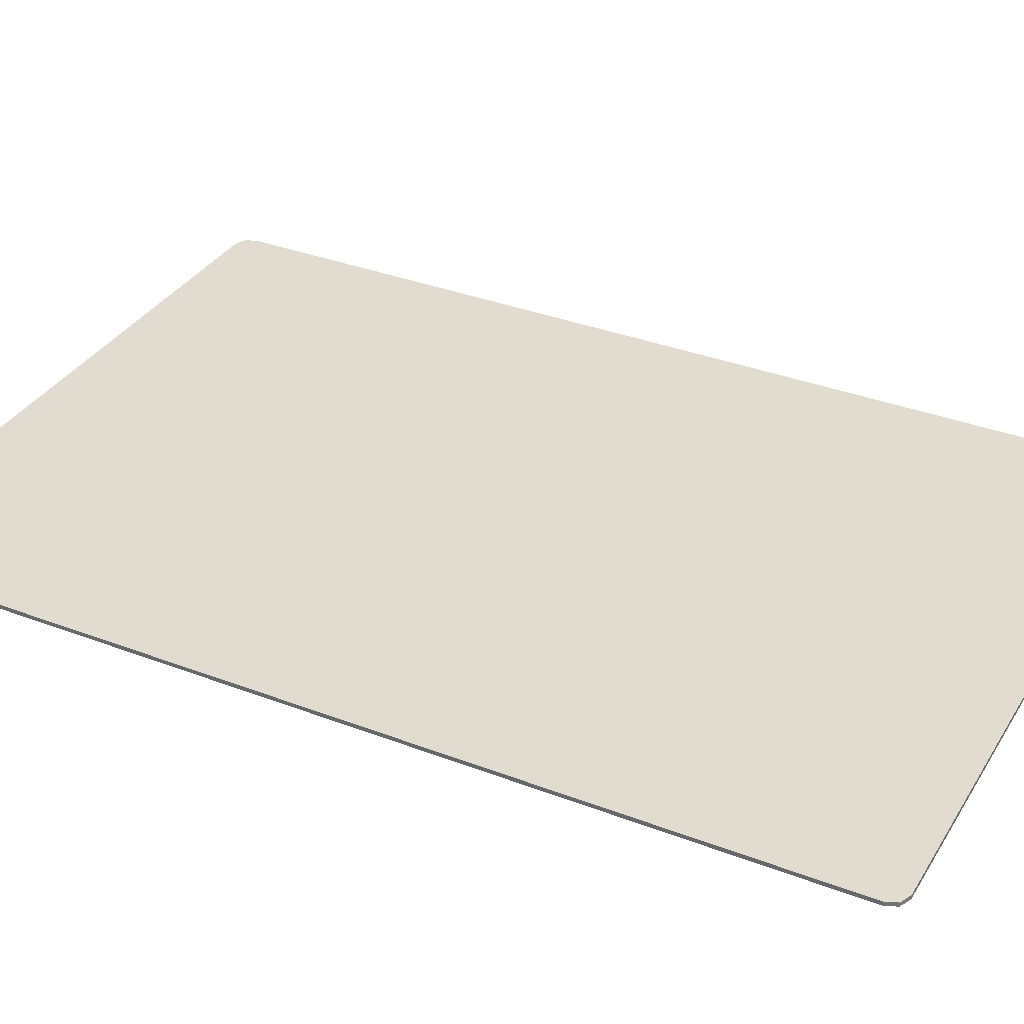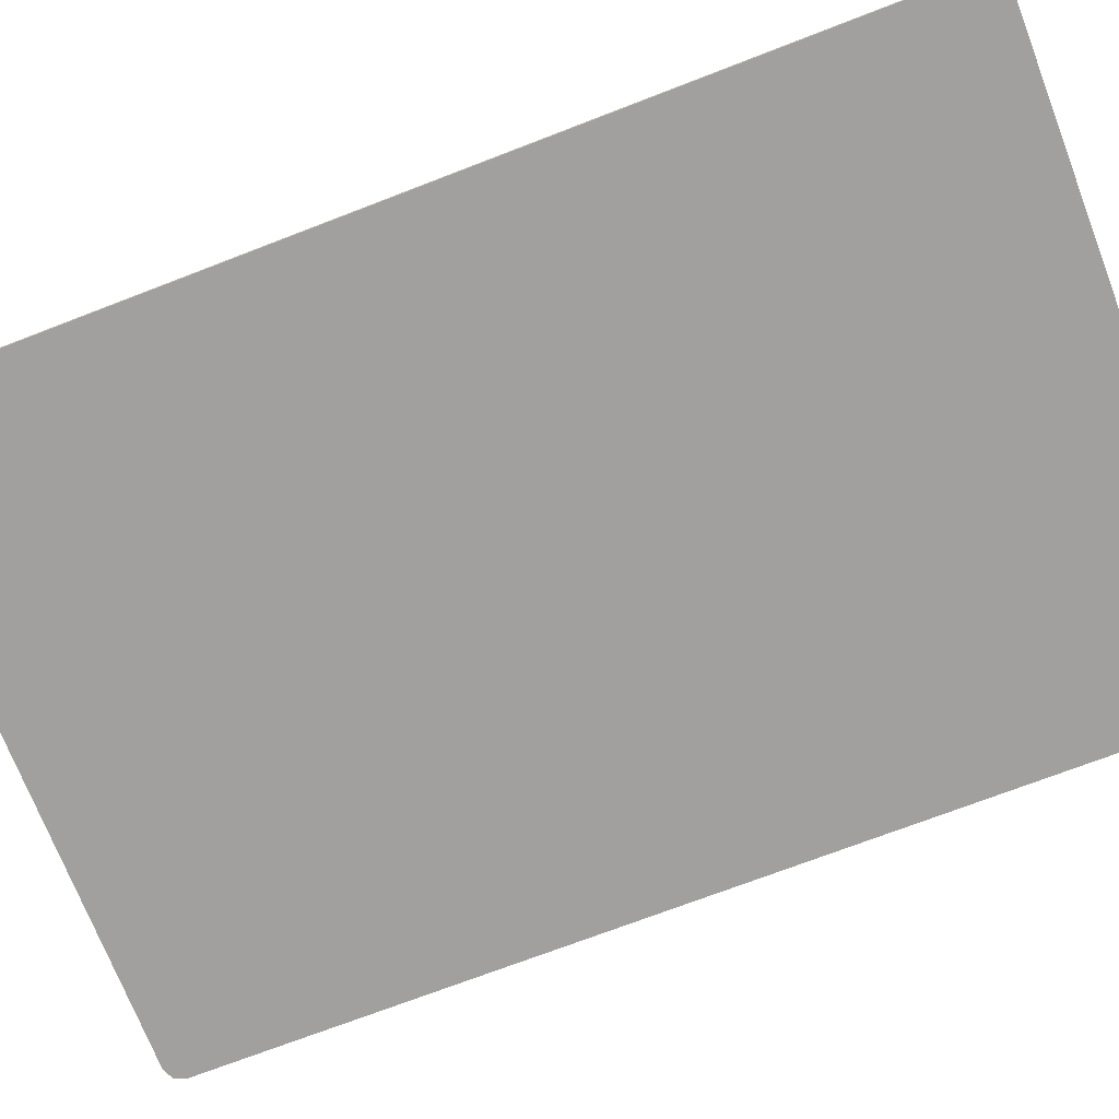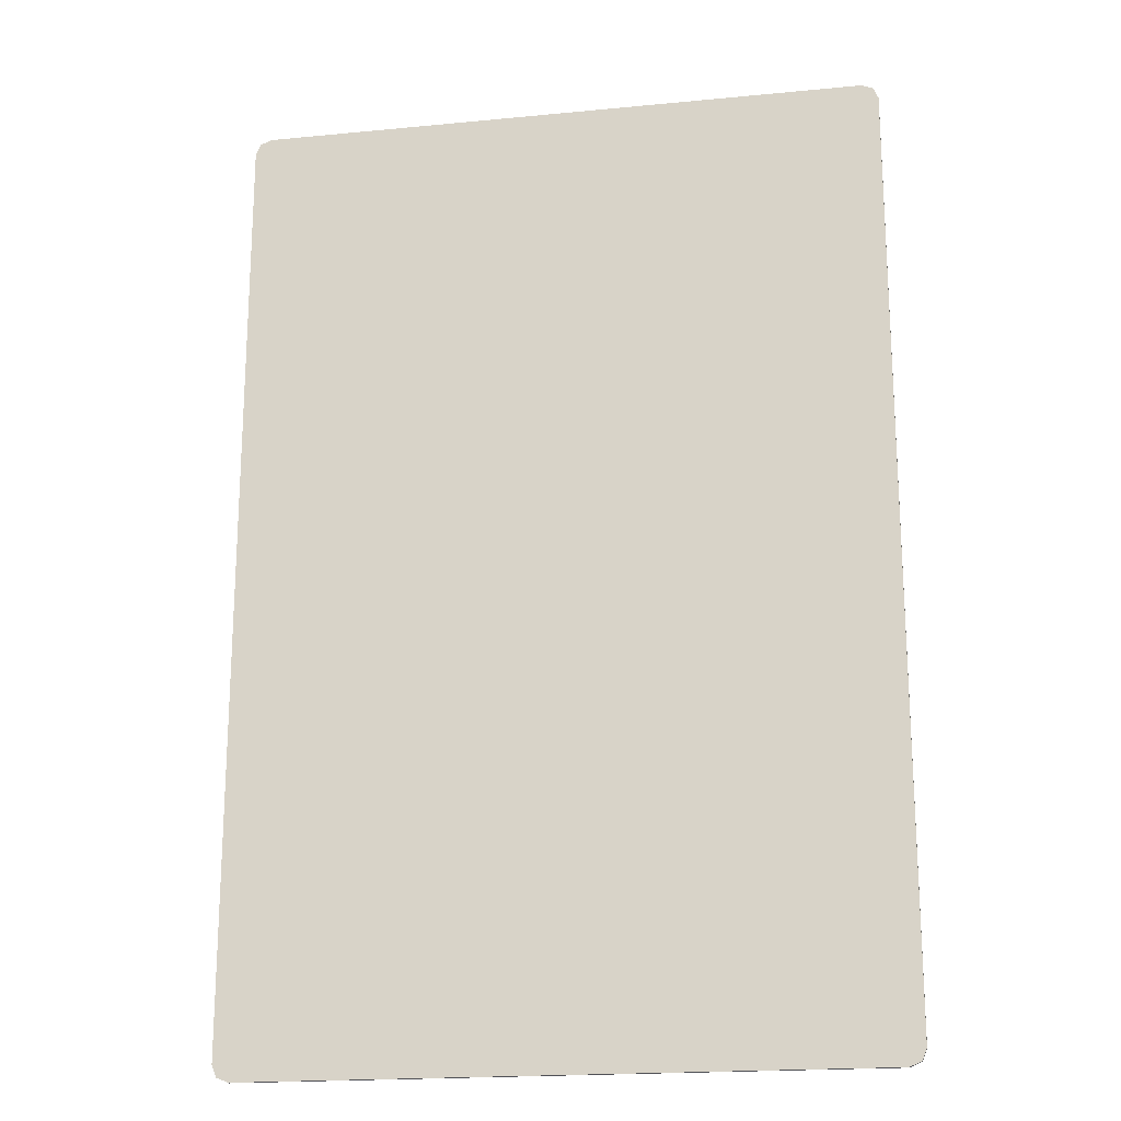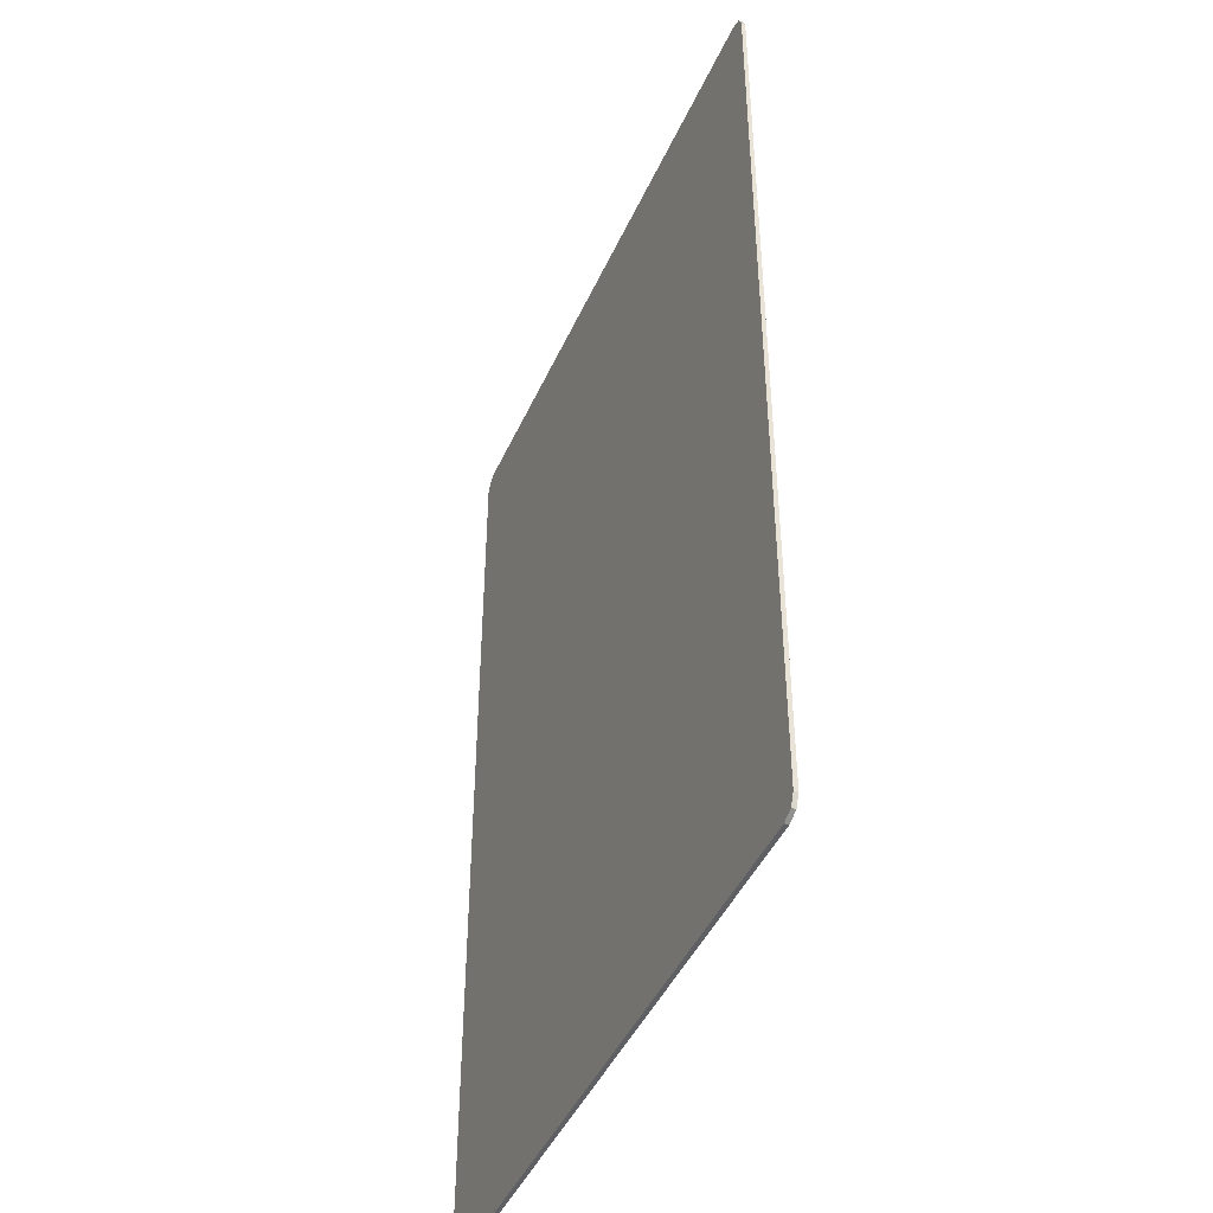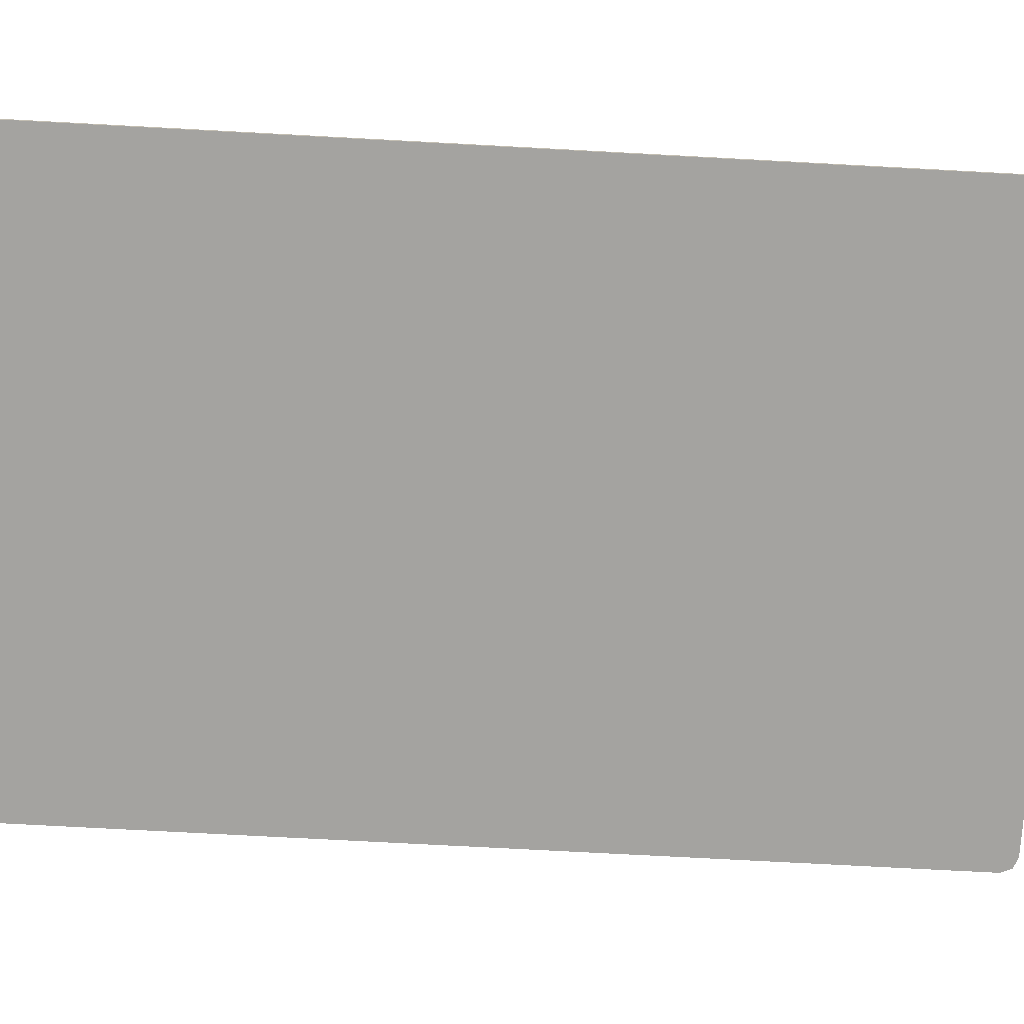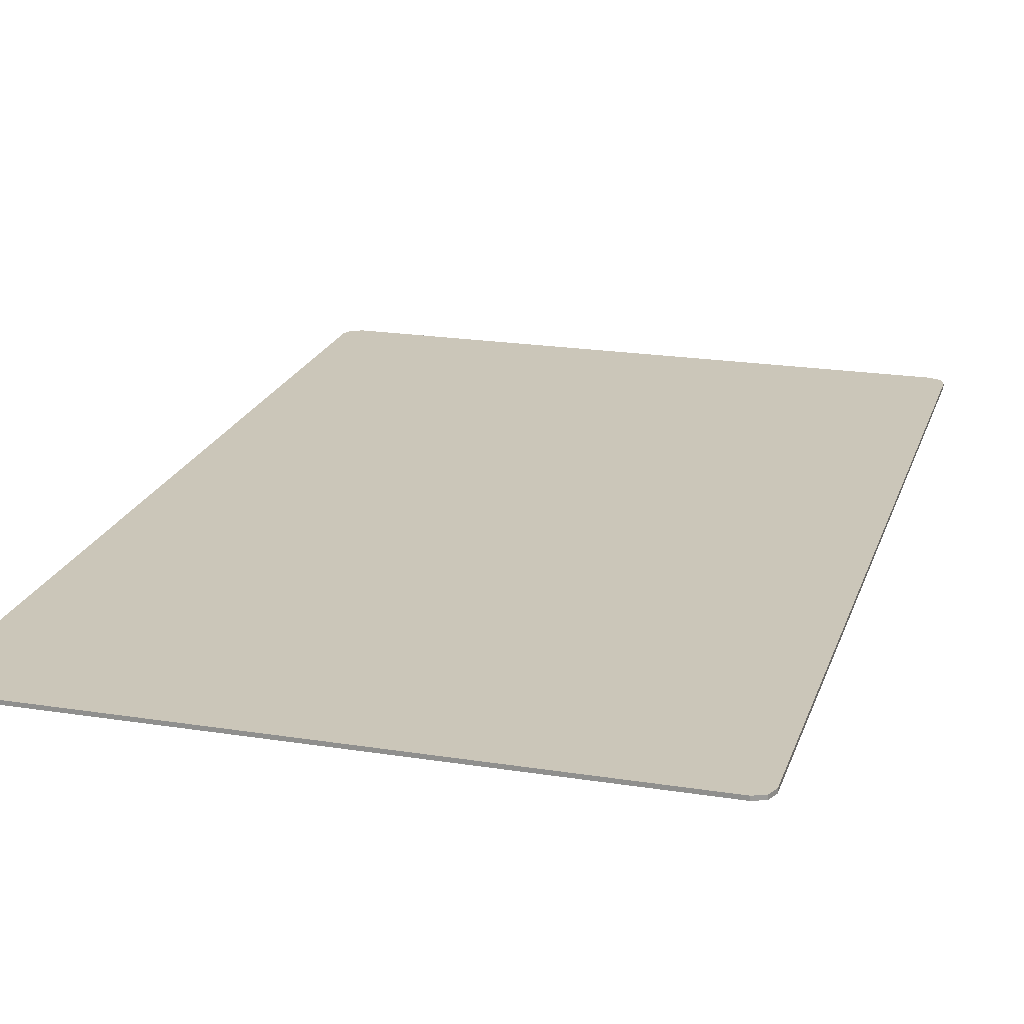
<metadata>
{"format":"obj","ext":"obj","renderer":"f3d","projection":"perspective","resolution":1024,"background":"white","views":[{"elev":34.2,"azim":117.4,"up":"+Y"},{"elev":-71.8,"azim":-68.9,"up":"+Y"},{"elev":-19.4,"azim":-169.7,"up":"+Z"},{"elev":-44.7,"azim":66.8,"up":"+Z"},{"elev":-73.0,"azim":-93.1,"up":"+Y"},{"elev":20.8,"azim":-164.1,"up":"+Y"}]}
</metadata>
<code>
v -1 0 1.45
v -0.9854 0 1.485
v -0.95 0 1.5
v -1 0 -1.45
v -0.9854 0 -1.485
v -0.95 0 -1.5
v 1 0 -1.45
v 0.9854 0 -1.485
v 0.95 0 -1.5
v 1 0 1.45
v 0.9854 0 1.485
v 0.95 0 1.5
v -0.9854 0 1.485
v -1 0 1.45
v -1 -0.0125 1.45
v -0.9854 -0.0125 1.485
v -0.95 0 1.5
v -0.9854 0 1.485
v -0.9854 -0.0125 1.485
v -0.95 -0.0125 1.5
v -0.9854 0 -1.485
v -1 0 -1.45
v -1 -0.0125 -1.45
v -0.9854 -0.0125 -1.485
v -0.95 0 -1.5
v -0.9854 0 -1.485
v -0.9854 -0.0125 -1.485
v -0.95 -0.0125 -1.5
v 0.9854 0 -1.485
v 1 0 -1.45
v 1 -0.0125 -1.45
v 0.9854 -0.0125 -1.485
v 0.95 0 -1.5
v 0.9854 0 -1.485
v 0.9854 -0.0125 -1.485
v 0.95 -0.0125 -1.5
v 0.9854 0 1.485
v 1 0 1.45
v 1 -0.0125 1.45
v 0.9854 -0.0125 1.485
v 0.95 0 1.5
v 0.9854 0 1.485
v 0.9854 -0.0125 1.485
v 0.95 -0.0125 1.5
v 1 0 1.45
v 1 0 -1.45
v -1 0 -1.45
v -1 0 1.45
v 1 0 1.45
v 1 -0.0125 1.45
v 1 -0.0125 -1.45
v 1 0 -1.45
v -1 0 -1.45
v -1 -0.0125 -1.45
v -1 -0.0125 1.45
v -1 0 1.45
v -1 -0.0125 1.45
v -0.9854 -0.0125 1.485
v -0.95 -0.0125 1.5
v -1 -0.0125 -1.45
v -0.9854 -0.0125 -1.485
v -0.95 -0.0125 -1.5
v 1 -0.0125 -1.45
v 0.9854 -0.0125 -1.485
v 0.95 -0.0125 -1.5
v 1 -0.0125 1.45
v 0.9854 -0.0125 1.485
v 0.95 -0.0125 1.5
v 0.95 -0.0125 1.5
v -0.95 -0.0125 1.5
v -1 -0.0125 1.45
v 1 -0.0125 1.45
v -1 -0.0125 -0.494
v -1 -0.0125 -1.107
v 1 -0.0125 -1.107
v 1 -0.0125 -0.494
v -0.95 -0.0125 -1.5
v 0.95 -0.0125 -1.5
v 1 -0.0125 -1.45
v -1 -0.0125 -1.45
v -1 -0.0125 -1.37
v -1 -0.0125 -1.45
v 1 -0.0125 -1.45
v 1 -0.0125 -1.37
v -1 -0.0125 1.45
v -1 -0.0125 0.7905
v 1 -0.0125 0.7905
v 1 -0.0125 1.45
v 1 -0.0125 -0.242
v 1 -0.0125 0.536
v -1 -0.0125 0.536
v -1 -0.0125 -0.242
v -1 -0.0125 -1.107
v -1 -0.0125 -1.37
v 1 -0.0125 -1.37
v 1 -0.0125 -1.107
v -1 -0.0125 -0.242
v -1 -0.0125 -0.494
v 1 -0.0125 -0.494
v 1 -0.0125 -0.242
v -1 -0.0125 0.7905
v -1 -0.0125 0.536
v 1 -0.0125 0.536
v 1 -0.0125 0.7905
v -1 0 1.45
v -0.95 0 1.5
v 0.95 0 1.5
v 1 0 1.45
v 1 0 -1.45
v 0.95 0 -1.5
v -0.95 0 -1.5
v -1 0 -1.45
v 0.95 0 -1.5
v 0.95 -0.0125 -1.5
v -0.95 -0.0125 -1.5
v -0.95 0 -1.5
v -0.95 0 1.5
v -0.95 -0.0125 1.5
v 0.95 -0.0125 1.5
v 0.95 0 1.5
g mesh3026237
f 1 2 3
g mesh3026239
f 4 6 5
g mesh3026241
f 7 8 9
g mesh3026243
f 10 12 11
g mesh3026245
f 13 14 15
f 15 16 13
f 17 18 19
f 19 20 17
g mesh3026247
f 21 23 22
f 23 21 24
f 25 27 26
f 27 25 28
g mesh3026249
f 29 30 31
f 31 32 29
f 33 34 35
f 35 36 33
g mesh3026251
f 37 39 38
f 39 37 40
f 41 43 42
f 43 41 44
g mesh3026253
f 45 46 47
f 47 48 45
f 49 50 51
f 51 52 49
f 53 54 55
f 55 56 53
g mesh3026256
f 57 59 58
g mesh3026258
f 60 61 62
g mesh3026260
f 63 65 64
g mesh3026262
f 66 67 68
f 69 70 71
f 71 72 69
f 73 74 75
f 75 76 73
f 77 78 79
f 79 80 77
f 81 82 83
f 83 84 81
f 85 86 87
f 87 88 85
f 89 90 91
f 91 92 89
g mesh3026264
f 93 94 95
f 95 96 93
f 97 98 99
f 99 100 97
f 101 102 103
f 103 104 101
f 105 106 107
f 107 108 105
f 109 110 111
f 111 112 109
f 113 114 115
f 115 116 113
f 117 118 119
f 119 120 117

</code>
